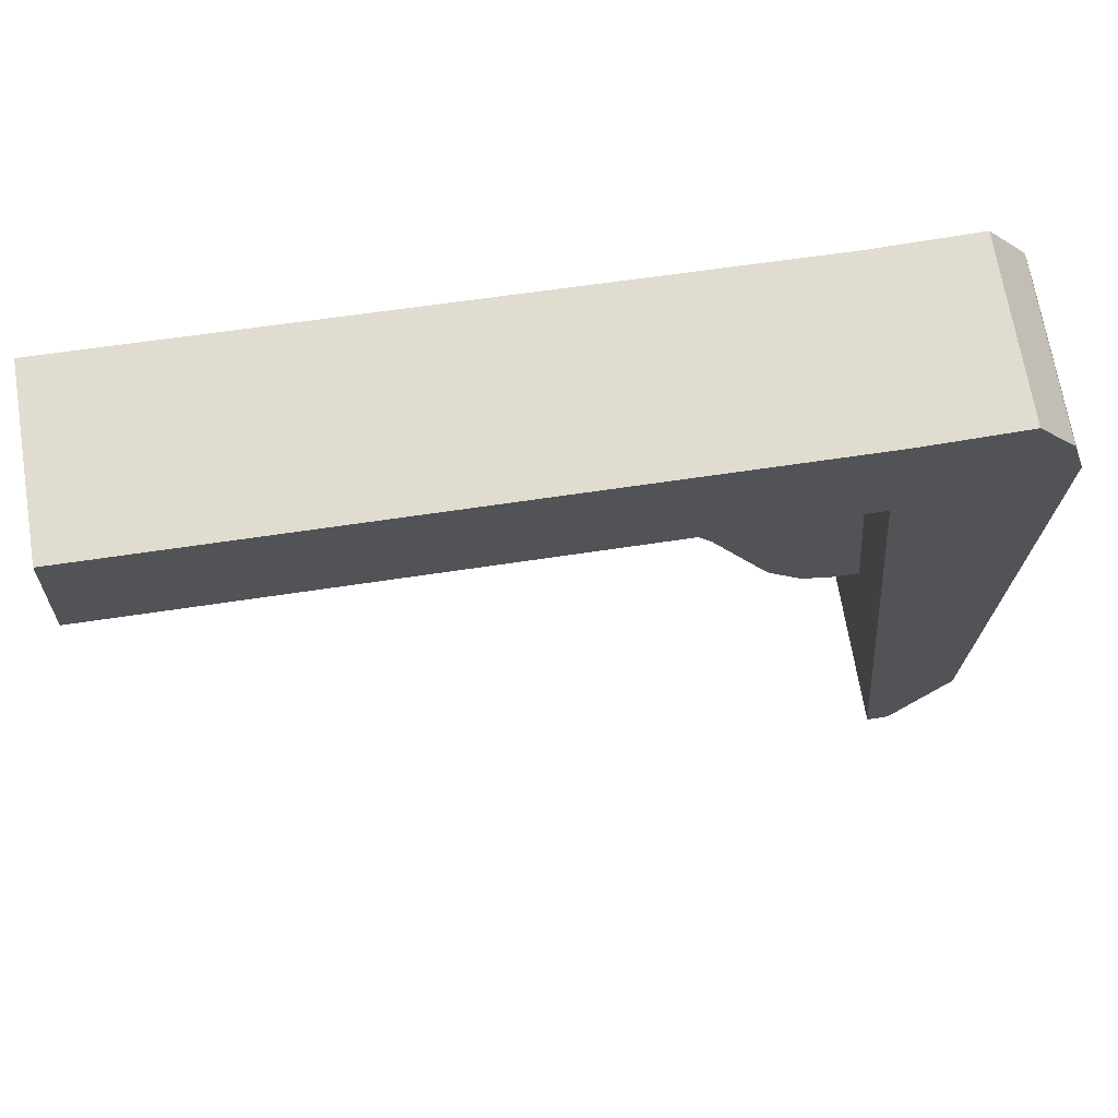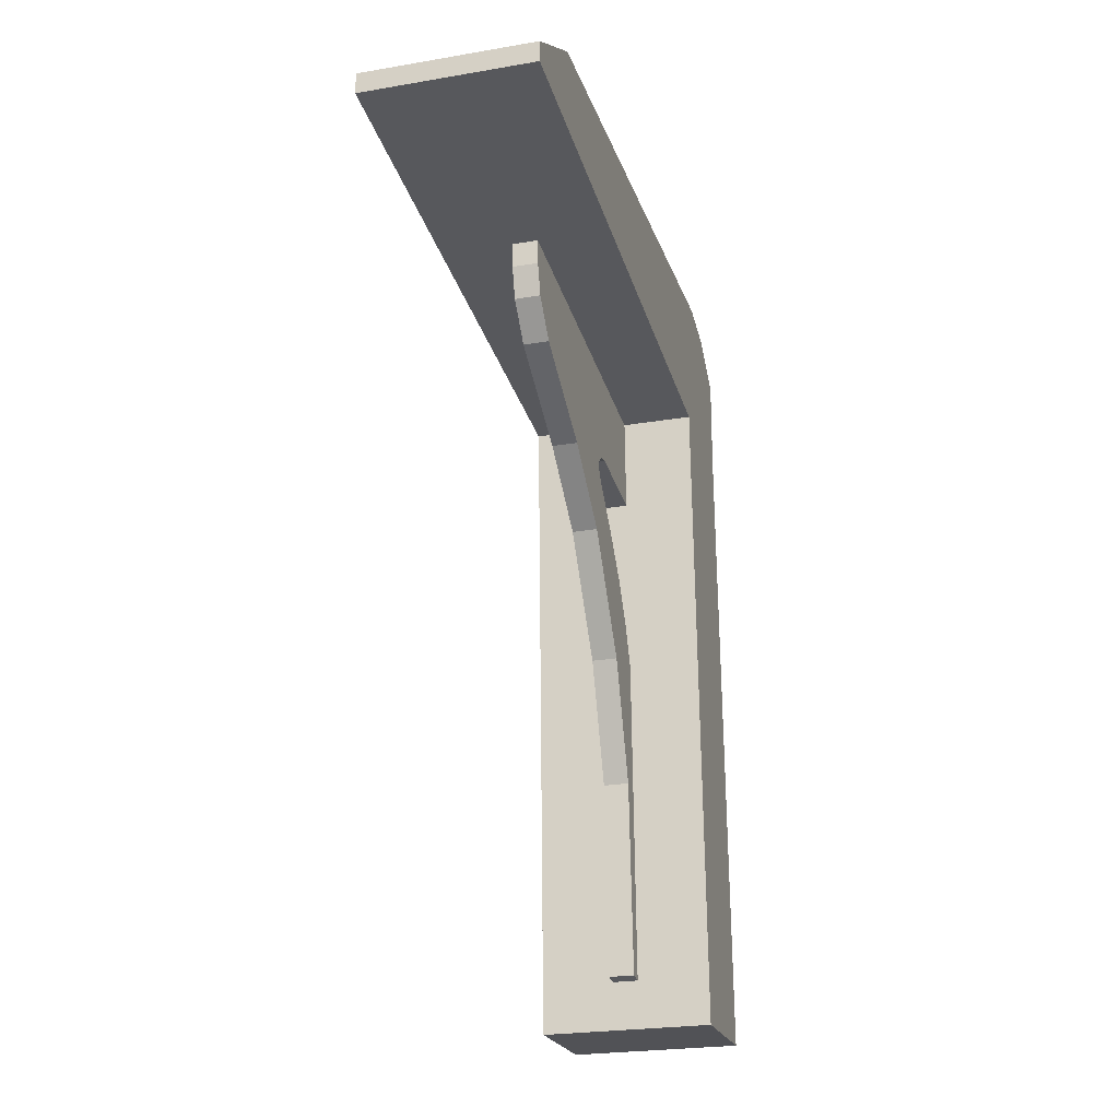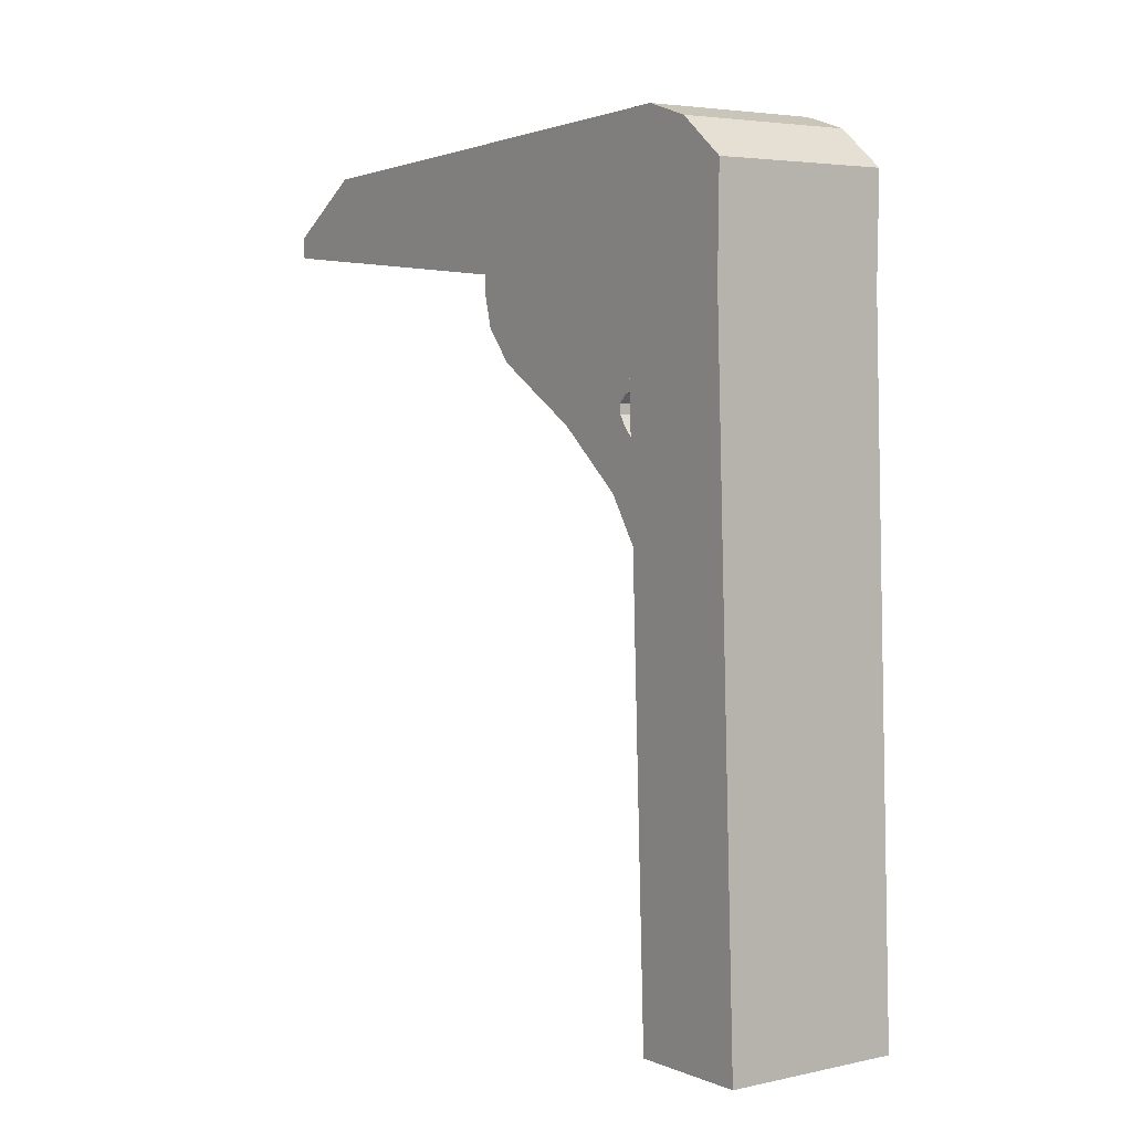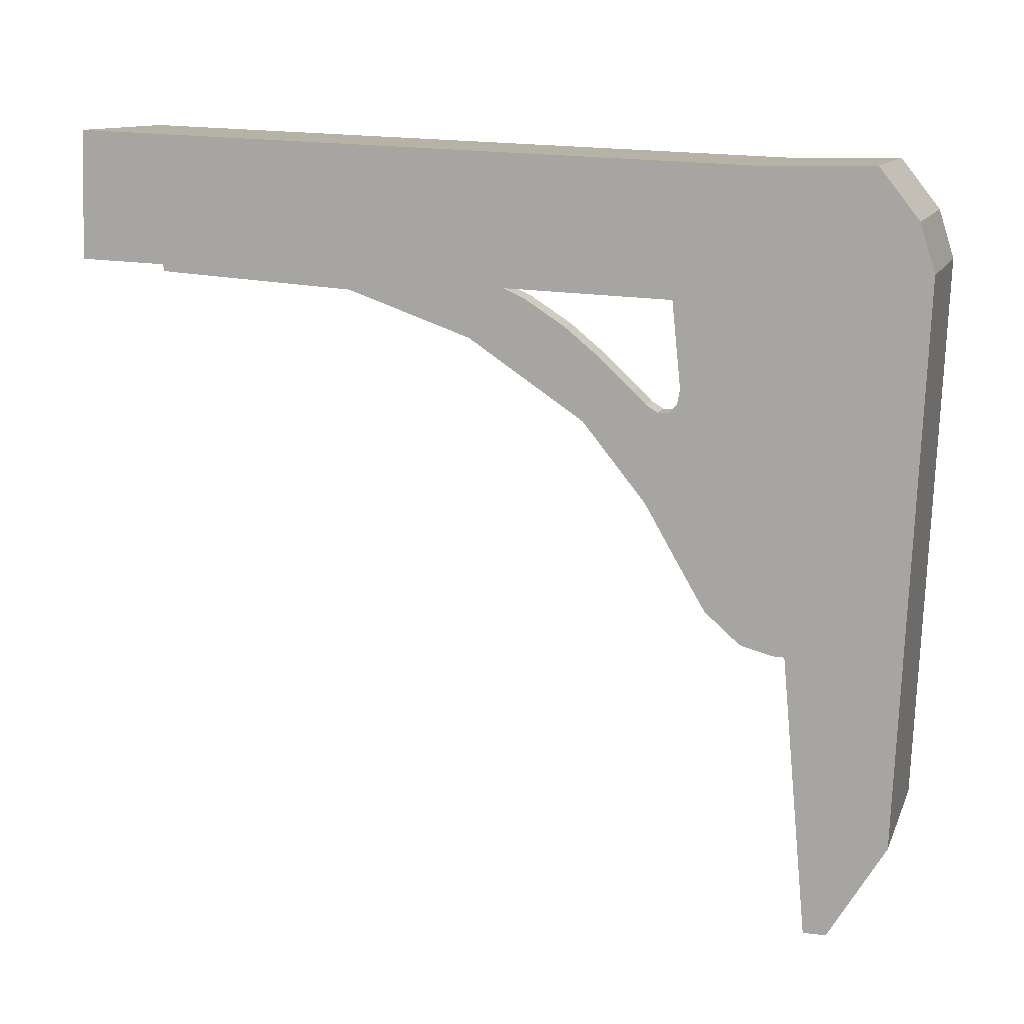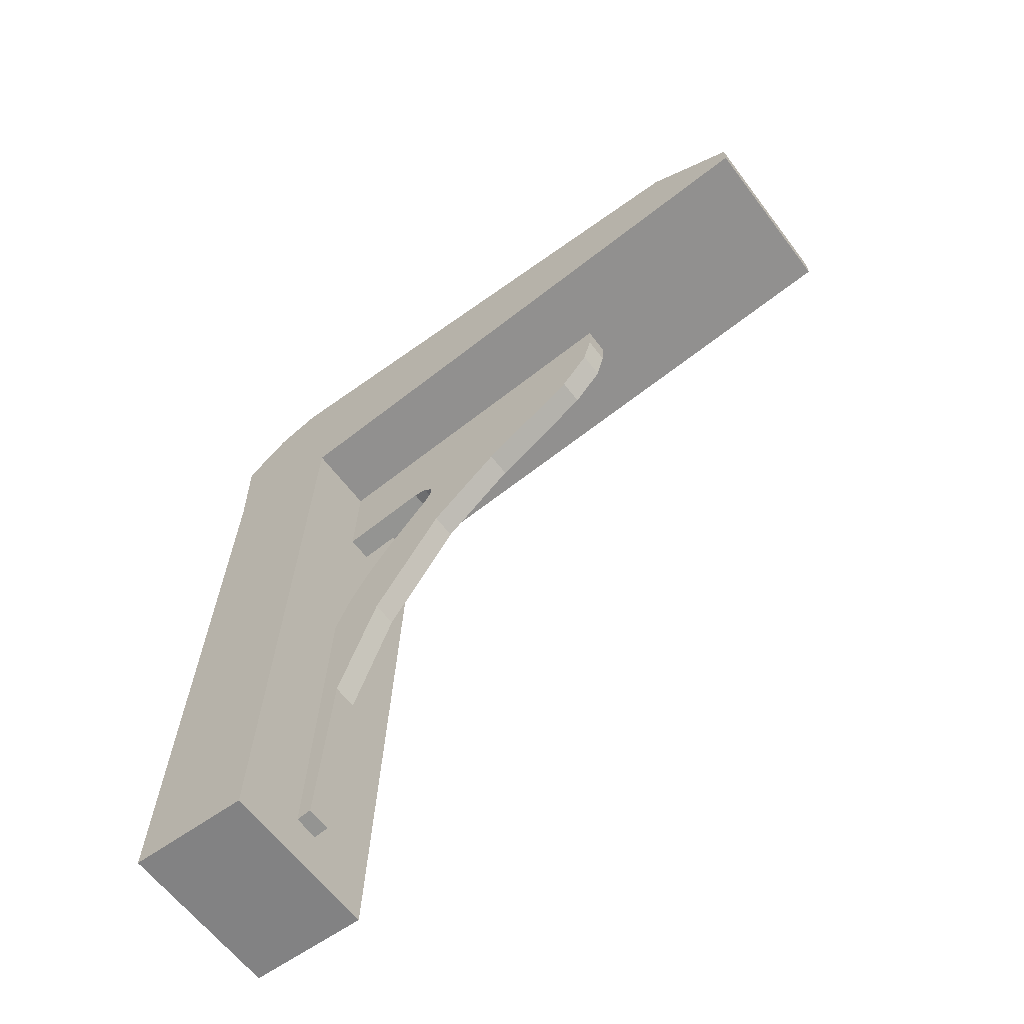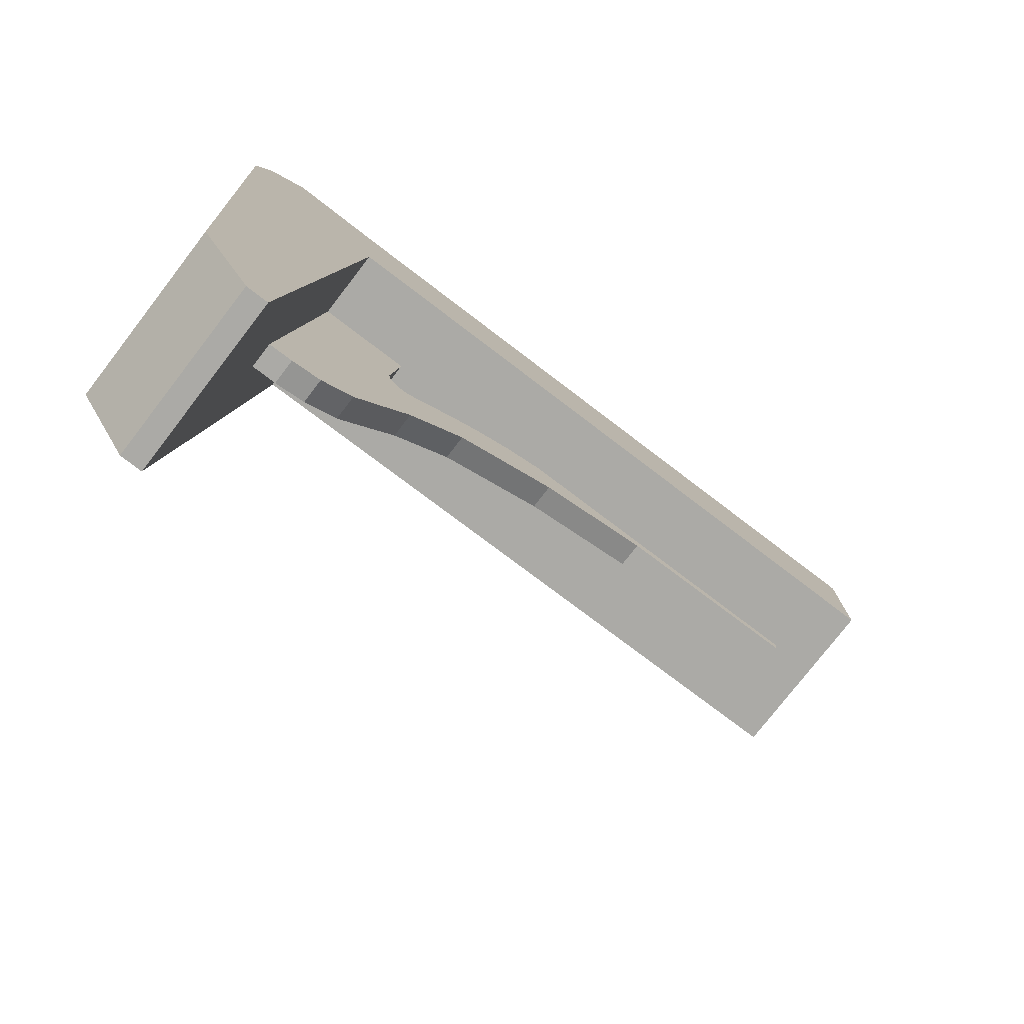
<metadata>
{"format":"obj","ext":"obj","renderer":"f3d","projection":"perspective","resolution":1024,"background":"white","views":[{"elev":68.7,"azim":-99.3,"up":"+Y"},{"elev":-24.2,"azim":15.8,"up":"+Z"},{"elev":4.5,"azim":145.6,"up":"+Z"},{"elev":11.6,"azim":-73.7,"up":"+Y"},{"elev":-62.0,"azim":-53.0,"up":"+Z"},{"elev":-76.7,"azim":52.4,"up":"+Y"}]}
</metadata>
<code>
g Stock_01
v 0.003129 -0.01216 0.0006906
v 3.807e-06 -0.009205 0.0003434
v 3.807e-06 -0.01216 0.0006906
v 0.003129 -0.009205 0.0003434
v 0.003129 -0.01372 0.02447
v 3.807e-06 -0.01216 0.0006906
v 3.807e-06 -0.01372 0.02447
v 0.003129 -0.01216 0.0006906
v 0.003129 -0.01893 0.03923
v 3.807e-06 -0.01372 0.02447
v 3.807e-06 -0.01893 0.03923
v 0.003129 -0.01372 0.02447
v 0.003129 -0.02813 0.05295
v 3.807e-06 -0.01893 0.03923
v 3.807e-06 -0.02813 0.05295
v 0.003129 -0.01893 0.03923
v 0.003129 -0.03733 0.06041
v 3.807e-06 -0.02813 0.05295
v 3.807e-06 -0.03733 0.06041
v 0.003129 -0.02813 0.05295
v 0.003129 -0.04983 0.0677
v 3.807e-06 -0.04601 0.06545
v 3.807e-06 -0.04983 0.0677
v 0.003129 -0.04601 0.06545
v 3.807e-06 -0.03733 0.06041
v 0.003129 -0.03733 0.06041
v 0.003129 -0.05347 0.07187
v 3.807e-06 -0.04983 0.0677
v 3.807e-06 -0.05347 0.07187
v 0.003129 -0.04983 0.0677
v 0.003129 -0.05452 0.07569
v 3.807e-06 -0.05347 0.07187
v 3.807e-06 -0.05452 0.07569
v 0.003129 -0.05347 0.07187
v 0.003129 -0.05469 0.0802
v 3.807e-06 -0.05452 0.07569
v 3.807e-06 -0.05469 0.0802
v 0.003129 -0.05452 0.07569
v 0.003129 -0.009031 0.07829
v 3.807e-06 -0.05469 0.0802
v 3.807e-06 -0.009031 0.07829
v 0.003129 -0.05469 0.0802
v 0.003129 -0.01042 0.06302
v 3.807e-06 -0.009031 0.07829
v 3.807e-06 -0.01042 0.06302
v 0.003129 -0.009031 0.07829
v 0.003129 -0.02396 0.0644
v 3.807e-06 -0.01042 0.06302
v 3.807e-06 -0.02396 0.0644
v 0.003129 -0.01042 0.06302
v 0.003129 -0.0257 0.06406
v 3.807e-06 -0.02396 0.0644
v 3.807e-06 -0.0257 0.06406
v 0.003129 -0.02396 0.0644
v 0.003129 -0.02674 0.06302
v 3.807e-06 -0.0257 0.06406
v 3.807e-06 -0.02674 0.06302
v 0.003129 -0.0257 0.06406
v 0.003129 -0.02674 0.0618
v 3.807e-06 -0.02674 0.06302
v 3.807e-06 -0.02674 0.0618
v 0.003129 -0.02674 0.06302
v 0.003129 -0.02587 0.06041
v 3.807e-06 -0.02674 0.0618
v 3.807e-06 -0.02587 0.06041
v 0.003129 -0.02674 0.0618
v 0.003129 -0.02431 0.05885
v 3.807e-06 -0.02587 0.06041
v 3.807e-06 -0.02431 0.05885
v 0.003129 -0.02587 0.06041
v 0.003129 -0.02032 0.05451
v 3.807e-06 -0.02431 0.05885
v 3.807e-06 -0.02032 0.05451
v 0.003129 -0.02431 0.05885
v 0.003129 -0.01719 0.05069
v 3.807e-06 -0.02032 0.05451
v 3.807e-06 -0.01719 0.05069
v 0.003129 -0.02032 0.05451
v 0.003129 -0.01407 0.04583
v 3.807e-06 -0.01719 0.05069
v 3.807e-06 -0.01407 0.04583
v 0.003129 -0.01719 0.05069
v 0.003129 -0.01042 0.0375
v 3.807e-06 -0.01407 0.04583
v 3.807e-06 -0.01042 0.0375
v 0.003129 -0.01407 0.04583
v 0.003129 -0.009205 0.0003434
v 3.807e-06 -0.01042 0.0375
v 3.807e-06 -0.009205 0.0003434
v 0.003129 -0.01042 0.0375
v 3.807e-06 -0.009031 0.07829
v 3.807e-06 -0.02396 0.0644
v 3.807e-06 -0.01042 0.06302
v 3.807e-06 -0.0257 0.06406
v 3.807e-06 -0.05469 0.0802
v 3.807e-06 -0.04601 0.06545
v 3.807e-06 -0.05452 0.07569
v 3.807e-06 -0.04983 0.0677
v 3.807e-06 -0.05347 0.07187
v 3.807e-06 -0.03733 0.06041
v 3.807e-06 -0.02674 0.06302
v 3.807e-06 -0.02674 0.0618
v 3.807e-06 -0.02813 0.05295
v 3.807e-06 -0.02587 0.06041
v 3.807e-06 -0.02431 0.05885
v 3.807e-06 -0.02032 0.05451
v 3.807e-06 -0.01719 0.05069
v 3.807e-06 -0.01893 0.03923
v 3.807e-06 -0.01407 0.04583
v 3.807e-06 -0.01042 0.0375
v 3.807e-06 -0.01372 0.02447
v 3.807e-06 -0.009205 0.0003434
v 3.807e-06 -0.01216 0.0006906
v 0.003129 -0.01372 0.02447
v 0.003129 -0.009205 0.0003434
v 0.003129 -0.01216 0.0006906
v 0.003129 -0.01042 0.0375
v 0.003129 -0.01893 0.03923
v 0.003129 -0.01407 0.04583
v 0.003129 -0.01719 0.05069
v 0.003129 -0.02813 0.05295
v 0.003129 -0.02032 0.05451
v 0.003129 -0.02431 0.05885
v 0.003129 -0.02587 0.06041
v 0.003129 -0.02674 0.0618
v 0.003129 -0.03733 0.06041
v 0.003129 -0.02674 0.06302
v 0.003129 -0.0257 0.06406
v 0.003129 -0.04601 0.06545
v 0.003129 -0.05469 0.0802
v 0.003129 -0.009031 0.07829
v 0.003129 -0.02396 0.0644
v 0.003129 -0.01042 0.06302
v 0.003129 -0.05452 0.07569
v 0.003129 -0.04983 0.0677
v 0.003129 -0.05347 0.07187
v 0.01198 0.001906 0.08715
v -0.00885 -0.003823 0.09166
v -0.00885 0.001906 0.08715
v 0.01198 -0.003823 0.09166
v -0.00885 0.004857 -0.004865
v 0.01198 -0.01007 -0.005386
v 0.01198 0.004857 -0.004865
v -0.00885 -0.01007 -0.005386
v -0.00885 0.001732 0.07499
v -0.00885 -0.01007 -0.005386
v -0.00885 0.004857 -0.004865
v -0.00885 -0.0132 0.07499
v -0.00885 0.001906 0.08715
v -0.00885 -0.007295 0.09062
v -0.00885 -0.003823 0.09166
v -0.00885 -0.009379 0.0934
v -0.00885 -0.07327 0.09062
v -0.00885 -0.0842 0.08142
v -0.00885 -0.0842 0.08402
v 0.01198 0.004857 -0.004865
v -0.00885 0.001732 0.07499
v -0.00885 0.004857 -0.004865
v 0.01198 0.001732 0.07499
v -0.00885 0.001906 0.08715
v 0.01198 0.001906 0.08715
v 0.01198 -0.0132 0.07499
v -0.00885 -0.01007 -0.005386
v -0.00885 -0.0132 0.07499
v 0.01198 -0.01007 -0.005386
v 0.01198 -0.0842 0.08402
v -0.00885 -0.0842 0.08142
v -0.00885 -0.0842 0.08402
v 0.01198 -0.0842 0.08142
v 0.01198 -0.0842 0.08142
v -0.00885 -0.0132 0.07499
v -0.00885 -0.0842 0.08142
v 0.01198 -0.0132 0.07499
v -0.00885 -0.07327 0.09062
v 0.01198 -0.009379 0.0934
v 0.01198 -0.07327 0.09062
v -0.00885 -0.009379 0.0934
v -0.00885 -0.009379 0.0934
v 0.01198 -0.003823 0.09166
v 0.01198 -0.009379 0.0934
v -0.00885 -0.003823 0.09166
v 0.01198 -0.07327 0.09062
v 0.01198 -0.0842 0.08142
v 0.01198 -0.0842 0.08402
v 0.01198 -0.0132 0.07499
v 0.01198 -0.009379 0.0934
v 0.01198 -0.007295 0.09062
v 0.01198 -0.003823 0.09166
v 0.01198 0.001906 0.08715
v 0.01198 0.001732 0.07499
v 0.01198 0.004857 -0.004865
v 0.01198 -0.01007 -0.005386
v 0.01198 -0.07327 0.09062
v -0.00885 -0.0842 0.08402
v -0.00885 -0.07327 0.09062
v 0.01198 -0.0842 0.08402
g Stock_01_0
f 3 2 1
f 1 2 4
f 7 6 5
f 5 6 8
f 11 10 9
f 9 10 12
f 15 14 13
f 13 14 16
f 19 18 17
f 17 18 20
f 23 22 21
f 21 22 24
f 22 25 24
f 24 25 26
f 29 28 27
f 27 28 30
f 33 32 31
f 31 32 34
f 37 36 35
f 35 36 38
f 41 40 39
f 39 40 42
f 45 44 43
f 43 44 46
f 49 48 47
f 47 48 50
f 53 52 51
f 51 52 54
f 57 56 55
f 55 56 58
f 61 60 59
f 59 60 62
f 65 64 63
f 63 64 66
f 69 68 67
f 67 68 70
f 73 72 71
f 71 72 74
f 77 76 75
f 75 76 78
f 81 80 79
f 79 80 82
f 85 84 83
f 83 84 86
f 89 88 87
f 87 88 90
f 93 92 91
f 92 94 91
f 91 94 95
f 95 94 96
f 97 95 96
f 98 97 96
f 99 97 98
f 96 94 100
f 94 101 100
f 101 102 100
f 100 102 103
f 102 104 103
f 104 105 103
f 105 106 103
f 106 107 103
f 103 107 108
f 107 109 108
f 109 110 108
f 108 110 111
f 111 110 112
f 113 111 112
f 116 115 114
f 114 115 117
f 118 114 117
f 119 118 117
f 120 118 119
f 121 118 120
f 122 121 120
f 123 121 122
f 124 121 123
f 125 121 124
f 126 121 125
f 127 126 125
f 128 126 127
f 129 126 128
f 130 129 128
f 131 130 128
f 132 131 128
f 133 131 132
f 134 129 130
f 135 129 134
f 136 135 134
f 139 138 137
f 137 138 140
f 143 142 141
f 141 142 144
f 147 146 145
f 145 146 148
f 145 148 149
f 149 148 150
f 151 149 150
f 150 152 151
f 152 150 148
f 152 148 153
f 153 148 154
f 155 153 154
f 158 157 156
f 156 157 159
f 160 159 157
f 161 159 160
f 164 163 162
f 162 163 165
f 168 167 166
f 166 167 169
f 172 171 170
f 170 171 173
f 176 175 174
f 174 175 177
f 180 179 178
f 178 179 181
f 184 183 182
f 183 185 182
f 182 185 186
f 186 185 187
f 188 186 187
f 188 187 189
f 187 185 189
f 189 185 190
f 190 185 191
f 191 185 192
f 195 194 193
f 193 194 196

</code>
